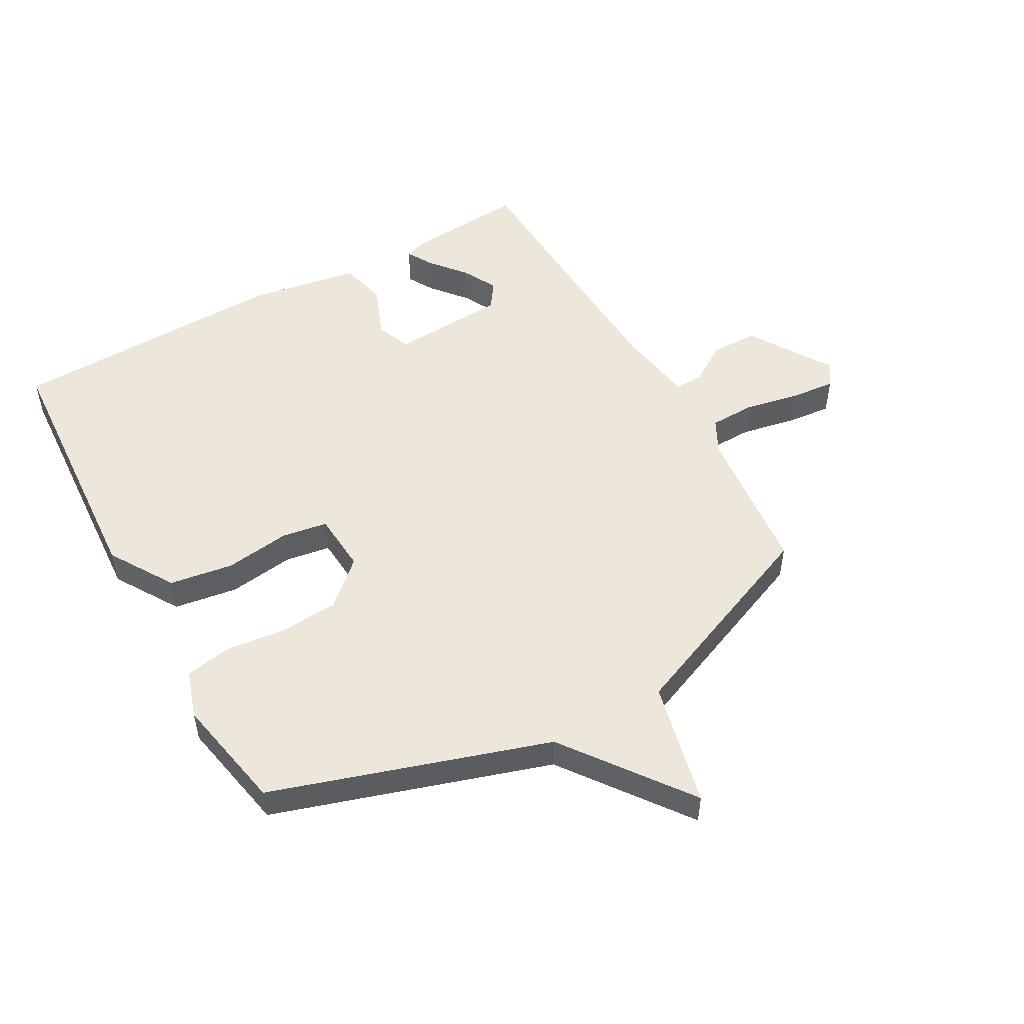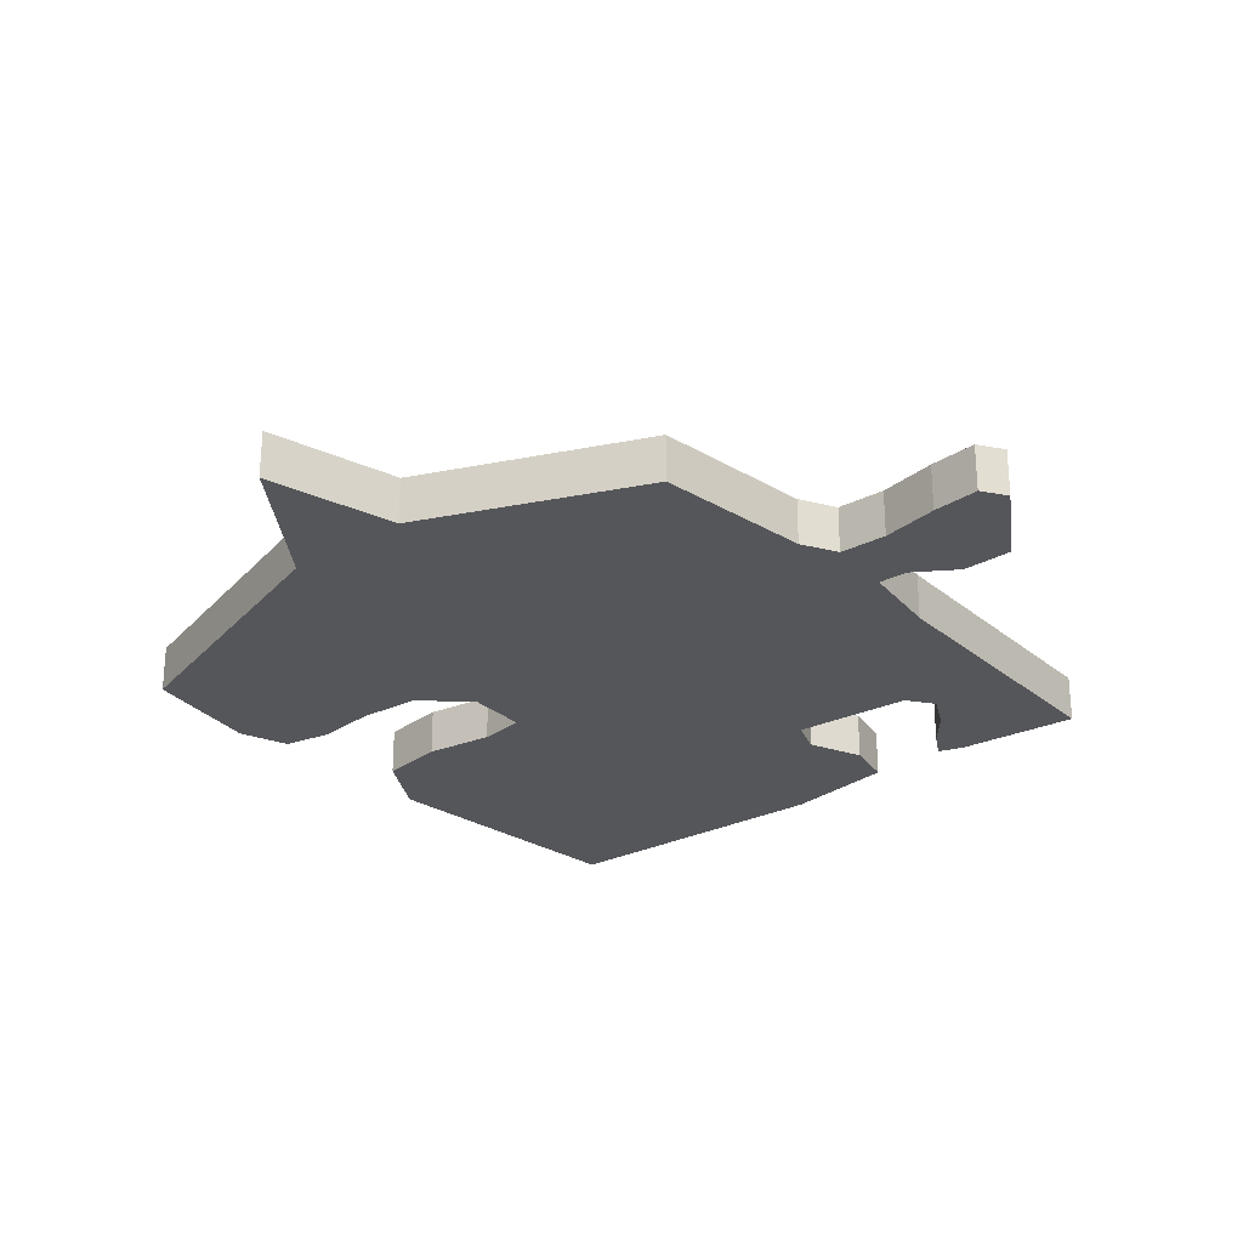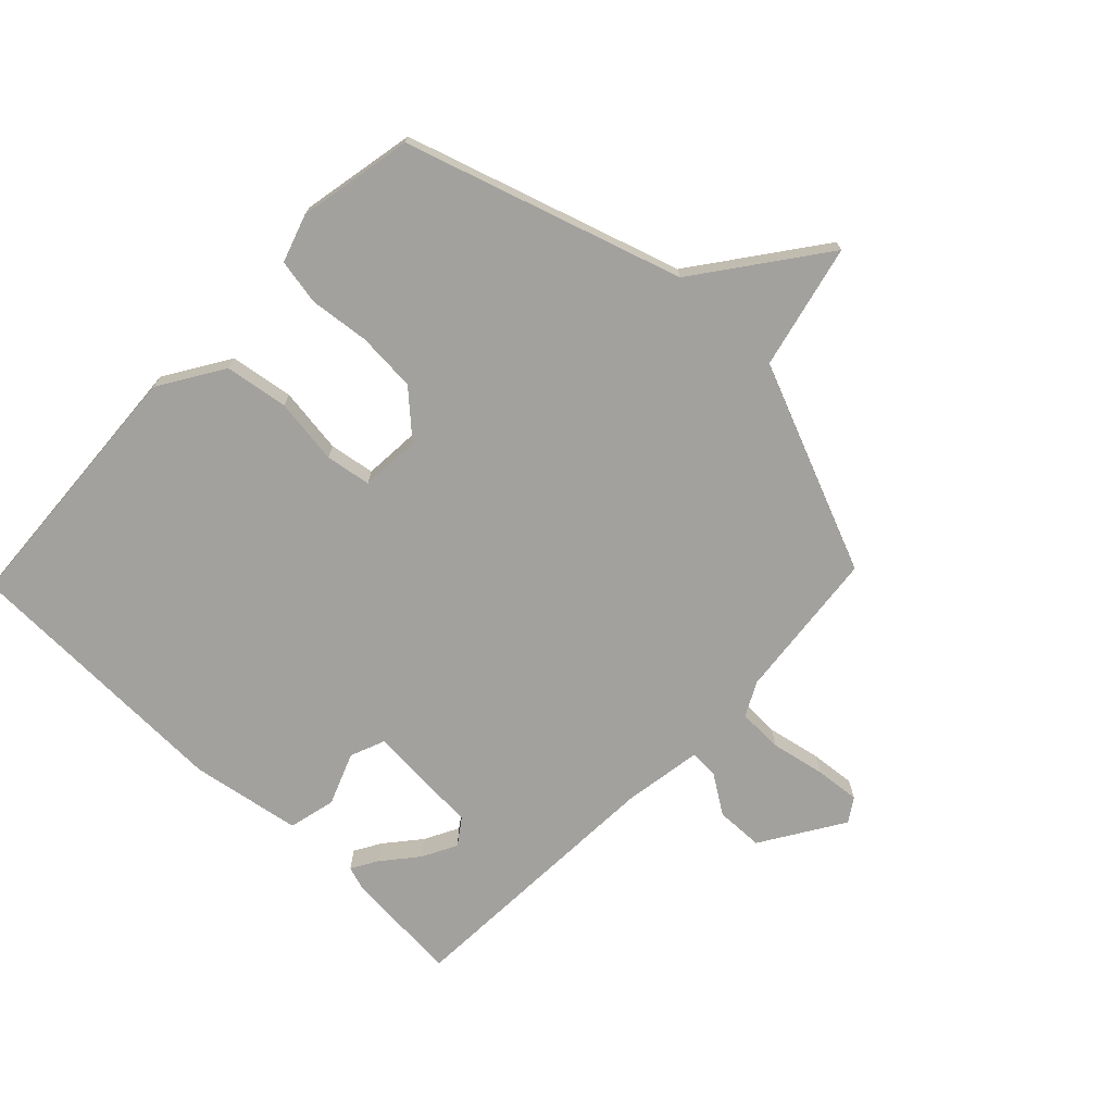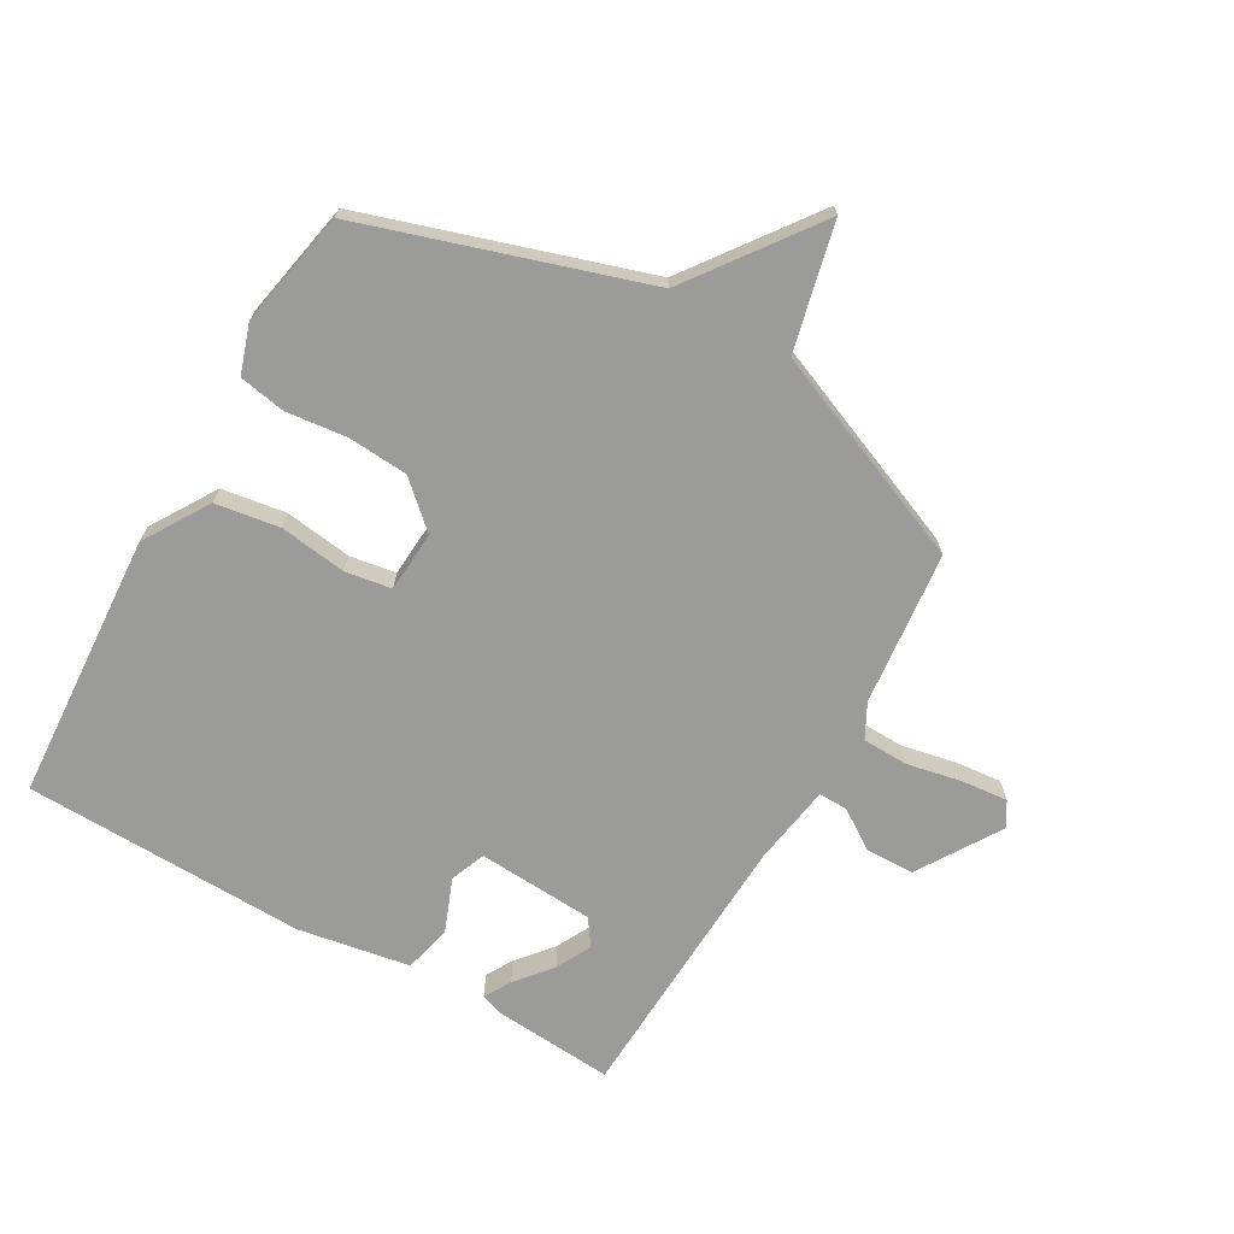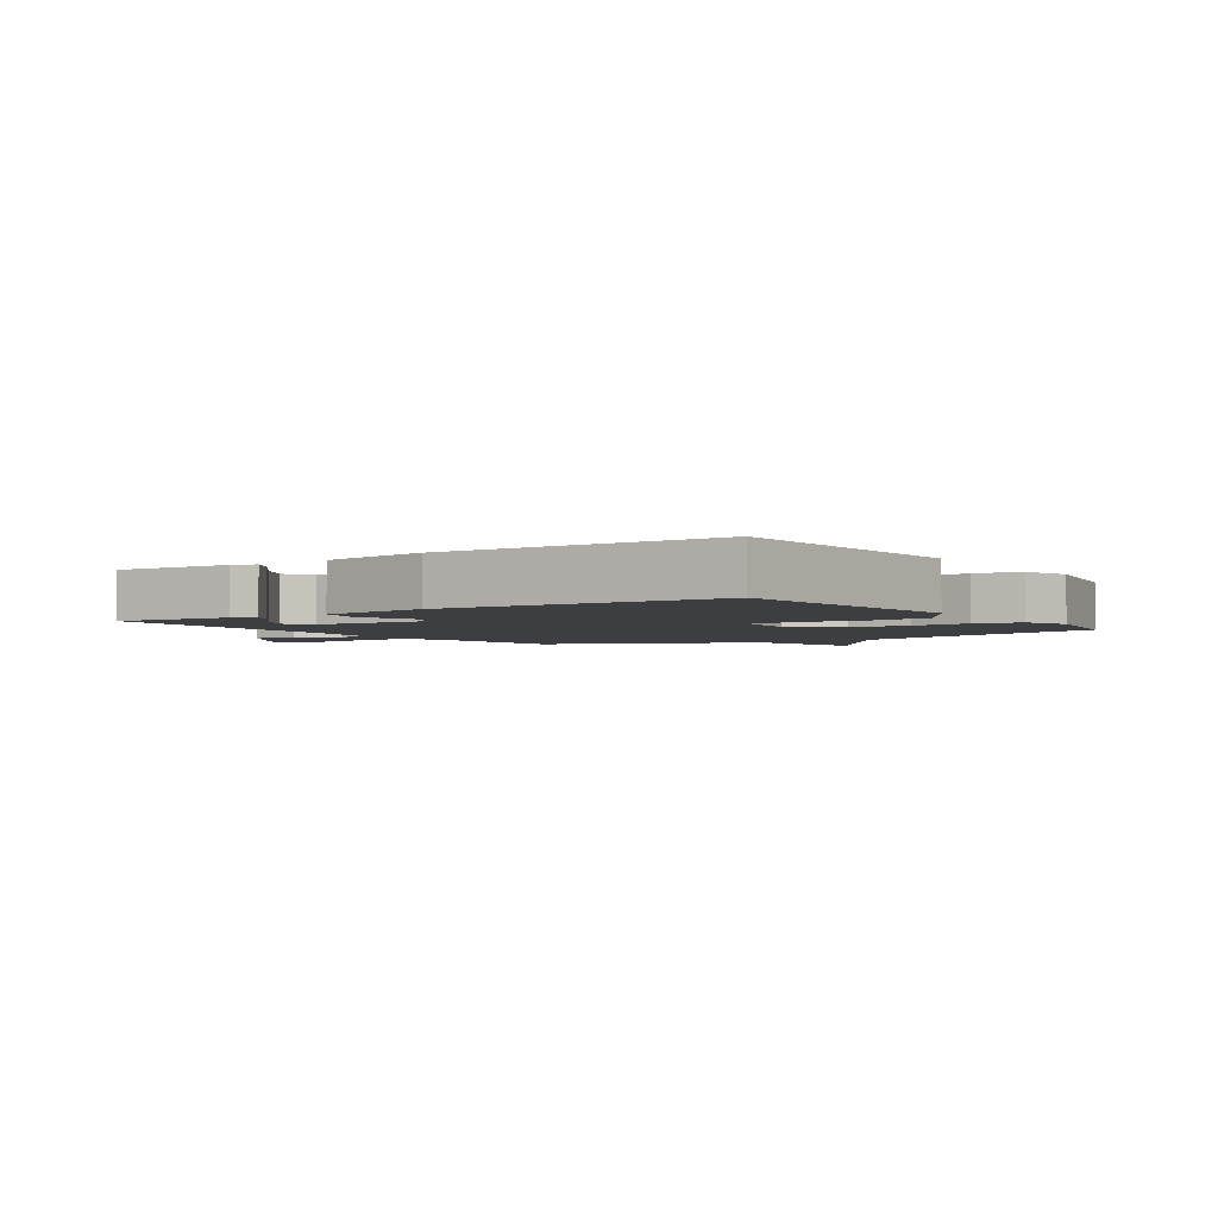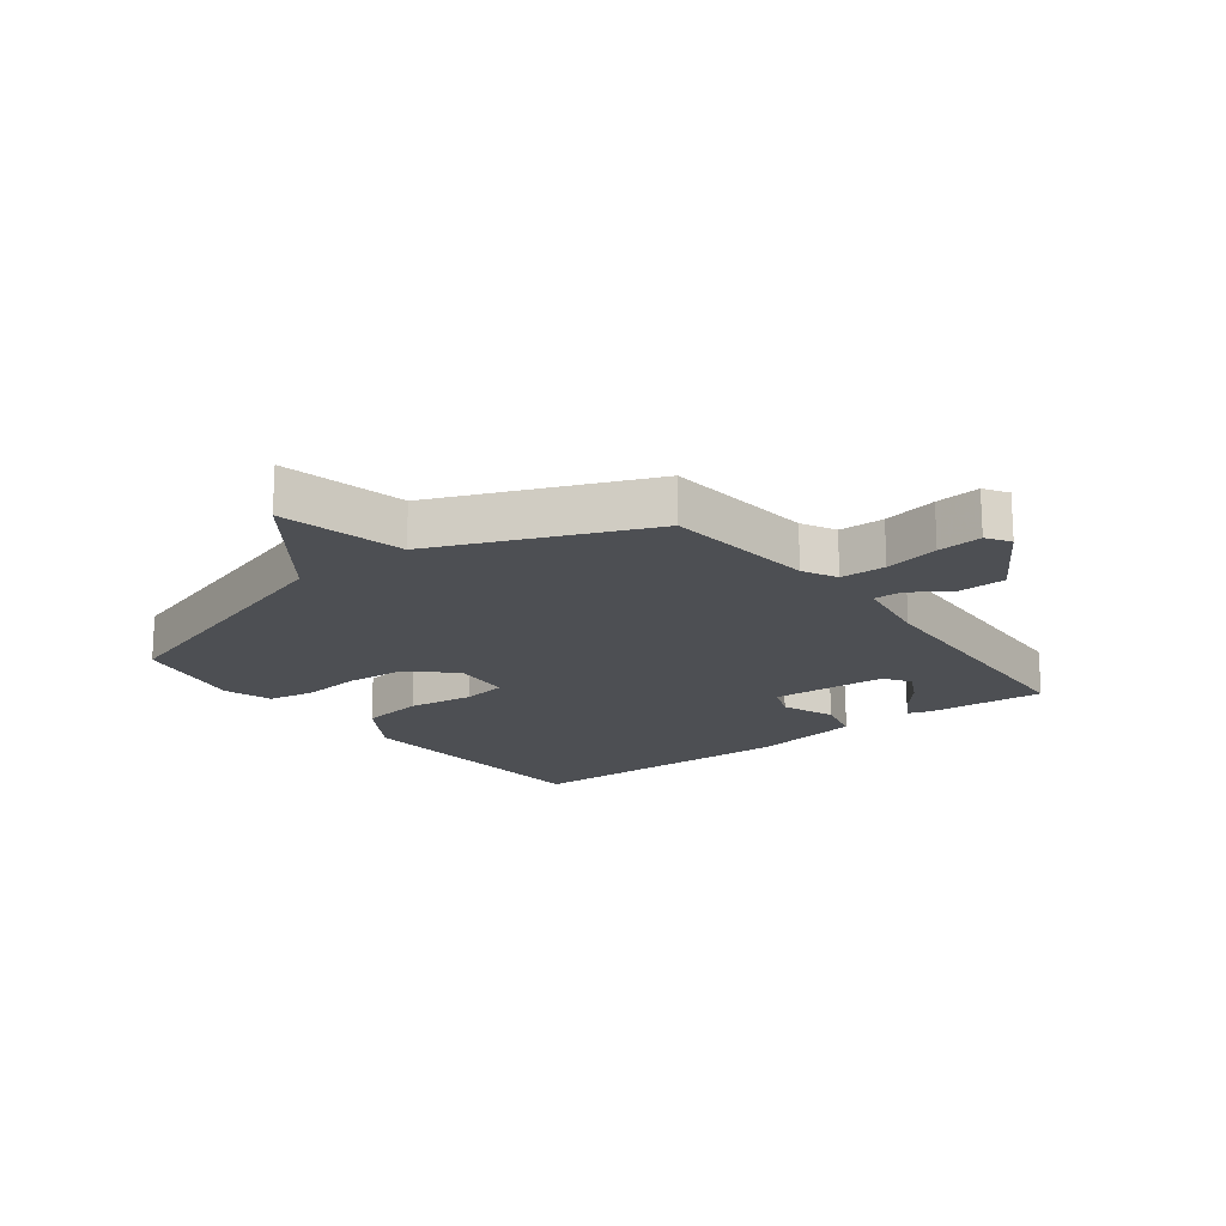
<metadata>
{"format":"obj","ext":"obj","renderer":"f3d","projection":"perspective","resolution":1024,"background":"white","views":[{"elev":51.5,"azim":-29.2,"up":"+Y"},{"elev":-26.1,"azim":40.5,"up":"+Y"},{"elev":-72.0,"azim":-43.8,"up":"+Y"},{"elev":-69.6,"azim":-29.7,"up":"+Y"},{"elev":-3.0,"azim":-146.0,"up":"+Y"},{"elev":-17.9,"azim":37.3,"up":"+Y"}]}
</metadata>
<code>
v -0.5 0.07 -0.5
v -0.528 0.07 -0.063
v -0.462 0.07 0.043
v -0.357 0.07 0.059
v -0.248 0.07 0.044
v -0.173 0.07 0.056
v -0.166 0.07 0.155
v -0.238 0.07 0.221
v -0.336 0.07 0.228
v -0.435 0.07 0.217
v -0.511 0.07 0.231
v -0.537 0.07 0.31
v -0.5 0.07 0.5
v -0.046 0.07 0.644
v 0.106 0.07 0.85
v 0.154 0.07 0.644
v 0.5 0.07 0.5
v 0.526 0.07 0.249
v 0.555 0.07 0.193
v 0.63 0.07 0.191
v 0.72 0.07 0.209
v 0.794 0.07 0.216
v 0.819 0.07 0.177
v 0.734 0.07 0.042
v 0.655 0.07 0.04
v 0.59 0.07 0.083
v 0.543 0.07 0.084
v 0.522 0.07 -0.047
v 0.5 0.07 -0.5
v 0.306 0.07 -0.485
v 0.267 0.07 -0.472
v 0.292 0.07 -0.429
v 0.34 0.07 -0.371
v 0.37 0.07 -0.314
v 0.34 0.07 -0.271
v 0.15 0.07 -0.259
v 0.127 0.07 -0.316
v 0.161 0.07 -0.403
v 0.142 0.07 -0.481
v -0.04 0.07 -0.512
v -0.5 0 -0.5
v -0.528 0 -0.063
v -0.462 0 0.043
v -0.357 0 0.059
v -0.248 0 0.044
v -0.173 0 0.056
v -0.166 0 0.155
v -0.238 0 0.221
v -0.336 0 0.228
v -0.435 0 0.217
v -0.511 0 0.231
v -0.537 0 0.31
v -0.5 0 0.5
v -0.046 0 0.644
v 0.106 0 0.85
v 0.154 0 0.644
v 0.5 0 0.5
v 0.526 0 0.249
v 0.555 0 0.193
v 0.63 0 0.191
v 0.72 0 0.209
v 0.794 0 0.216
v 0.819 0 0.177
v 0.734 0 0.042
v 0.655 0 0.04
v 0.59 0 0.083
v 0.543 0 0.084
v 0.522 0 -0.047
v 0.5 0 -0.5
v 0.306 0 -0.485
v 0.267 0 -0.472
v 0.292 0 -0.429
v 0.34 0 -0.371
v 0.37 0 -0.314
v 0.34 0 -0.271
v 0.15 0 -0.259
v 0.127 0 -0.316
v 0.161 0 -0.403
v 0.142 0 -0.481
v -0.04 0 -0.512
f 3 4 5
f 2 3 5
f 1 2 5
f 40 1 5
f 39 40 5
f 38 39 5
f 37 38 5
f 36 37 5 6
f 35 36 6 7
f 31 32 33
f 30 31 33
f 29 30 33
f 28 29 33 34
f 27 28 34 35
f 24 25 26
f 23 24 26
f 22 23 26
f 21 22 26
f 20 21 26
f 19 20 26 27
f 35 7 8
f 27 35 8
f 19 27 8
f 18 19 8
f 14 15 16
f 14 16 17
f 13 14 17
f 12 13 17
f 11 12 17
f 10 11 17
f 9 10 17
f 8 9 17 18
f 45 44 43
f 45 43 42
f 45 42 41
f 45 41 80
f 45 80 79
f 45 79 78
f 45 78 77
f 46 45 77 76
f 47 46 76 75
f 73 72 71
f 73 71 70
f 73 70 69
f 74 73 69 68
f 75 74 68 67
f 66 65 64
f 66 64 63
f 66 63 62
f 66 62 61
f 66 61 60
f 67 66 60 59
f 48 47 75
f 48 75 67
f 48 67 59
f 48 59 58
f 56 55 54
f 57 56 54
f 57 54 53
f 57 53 52
f 57 52 51
f 57 51 50
f 57 50 49
f 58 57 49 48
f 1 41 42 2
f 2 42 43 3
f 3 43 44 4
f 4 44 45 5
f 5 45 46 6
f 6 46 47 7
f 7 47 48 8
f 8 48 49 9
f 9 49 50 10
f 10 50 51 11
f 11 51 52 12
f 12 52 53 13
f 13 53 54 14
f 14 54 55 15
f 15 55 56 16
f 16 56 57 17
f 17 57 58 18
f 18 58 59 19
f 19 59 60 20
f 20 60 61 21
f 21 61 62 22
f 22 62 63 23
f 23 63 64 24
f 24 64 65 25
f 25 65 66 26
f 26 66 67 27
f 27 67 68 28
f 28 68 69 29
f 29 69 70 30
f 30 70 71 31
f 31 71 72 32
f 32 72 73 33
f 33 73 74 34
f 34 74 75 35
f 35 75 76 36
f 36 76 77 37
f 37 77 78 38
f 38 78 79 39
f 39 79 80 40
f 40 80 41 1

</code>
